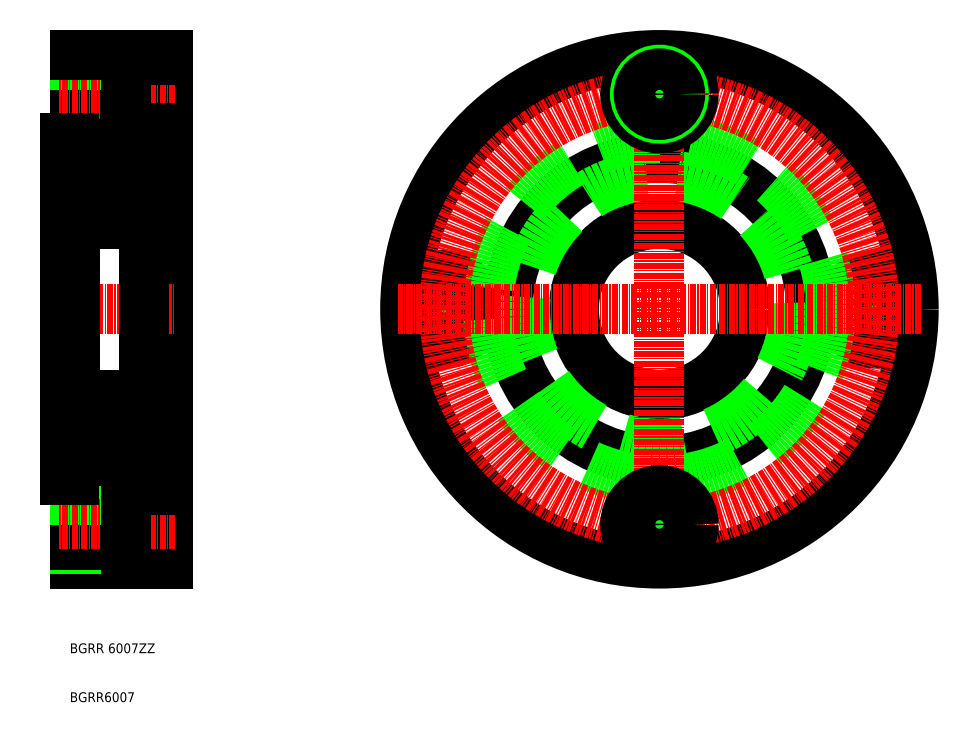
<metadata>
{"format":"dxf","ext":"dxf","renderer":"ezdxf+matplotlib","layout":"modelspace","background":"white","min_lineweight":24,"dpi":150}
</metadata>
<code>
0
SECTION
2
ENTITIES
0
LINE
8
0
10
158.6
20
112.3
30
0
11
158.6
21
182.3
31
0
0
LINE
8
0
10
156.4
20
112.3
30
0
11
156.4
21
182.3
31
0
0
LINE
8
0
10
142.4
20
112
30
0
11
142.4
21
176.7
31
0
0
LINE
8
0
10
161.4
20
199.3
30
0
11
161.4
21
147.3
31
0
0
LINE
8
0
10
140.4
20
147.3
30
0
11
140.4
21
182.3
31
0
0
TEXT
8
0
10
141.3
20
76.95
30
0
40
2
1
BGRR 6007ZZ
0
TEXT
8
0
10
141.3
20
66.95
30
0
40
2
1
BGRR6007
0
LINE
8
0
10
142.4
20
112
30
0
11
142.4
21
95.28
31
0
0
LINE
8
0
10
161.4
20
95.28
30
0
11
161.4
21
147.3
31
0
0
LINE
8
0
10
152.8
20
96.28
30
0
11
152.8
21
103.3
31
0
0
LINE
8
0
10
142.4
20
95.28
30
0
11
161.4
21
95.28
31
0
0
LINE
8
0
10
152.8
20
98.28
30
0
11
142.4
21
98.28
31
0
0
LINE
8
0
10
152.8
20
99.03
30
0
11
142.4
21
99.03
31
0
0
LINE
8
0
10
161.4
20
96.28
30
0
11
152.8
21
96.28
31
0
0
LINE
8
0
10
140.4
20
147.3
30
0
11
140.4
21
112.3
31
0
0
LINE
8
0
10
152.8
20
107.5
30
0
11
142.4
21
107.5
31
0
0
LINE
8
0
10
152.8
20
108.3
30
0
11
142.4
21
108.3
31
0
0
LINE
8
CENTER
10
162.9
20
103.3
30
0
11
138.9
21
103.3
31
0
0
LINE
8
0
10
142.1
20
112.3
30
0
11
140.4
21
112.3
31
0
0
ARC
8
0
10
142.1
20
112
30
0
40
0.3
50
0
51
90
0
LINE
8
0
10
142.4
20
119.8
30
0
11
140.4
21
119.8
31
0
0
LINE
8
0
10
161.4
20
110.3
30
0
11
152.8
21
110.3
31
0
0
LINE
8
0
10
152.8
20
110.3
30
0
11
152.8
21
103.3
31
0
0
LINE
8
0
10
158.6
20
112.3
30
0
11
156.4
21
112.3
31
0
0
LINE
8
0
10
161.4
20
116.3
30
0
11
158.6
21
116.3
31
0
0
LINE
8
0
10
158.6
20
117.8
30
0
11
156.4
21
117.8
31
0
0
LINE
8
CENTER
10
138.9
20
147.3
30
0
11
162.9
21
147.3
31
0
0
LINE
8
0
10
142.4
20
176.7
30
0
11
142.4
21
199.3
31
0
0
LINE
8
0
10
152.8
20
198.3
30
0
11
152.8
21
191.3
31
0
0
LINE
8
0
10
152.8
20
195.5
30
0
11
142.4
21
195.5
31
0
0
LINE
8
0
10
152.8
20
196.3
30
0
11
142.4
21
196.3
31
0
0
LINE
8
0
10
152.8
20
186.3
30
0
11
142.4
21
186.3
31
0
0
LINE
8
0
10
152.8
20
187
30
0
11
142.4
21
187
31
0
0
LINE
8
CENTER
10
162.9
20
191.3
30
0
11
138.9
21
191.3
31
0
0
LINE
8
0
10
142.4
20
174.8
30
0
11
140.4
21
174.8
31
0
0
LINE
8
0
10
142.1
20
182.3
30
0
11
140.4
21
182.3
31
0
0
ARC
8
0
10
142.1
20
182.6
30
0
40
0.3
50
270
51
0
0
LINE
8
0
10
152.8
20
184.3
30
0
11
152.8
21
191.3
31
0
0
LINE
8
0
10
161.4
20
178.3
30
0
11
158.6
21
178.3
31
0
0
LINE
8
0
10
161.4
20
184.3
30
0
11
152.8
21
184.3
31
0
0
LINE
8
0
10
158.6
20
176.8
30
0
11
156.4
21
176.8
31
0
0
LINE
8
0
10
158.6
20
182.3
30
0
11
156.4
21
182.3
31
0
0
LINE
8
0
10
142.4
20
199.3
30
0
11
161.4
21
199.3
31
0
0
LINE
8
0
10
161.4
20
198.3
30
0
11
152.8
21
198.3
31
0
0
CIRCLE
8
0
10
217.9
20
147.3
30
0
40
5
0
CIRCLE
8
0
10
305.9
20
147.3
30
0
40
5
0
CIRCLE
8
0
10
261.9
20
147.3
30
0
40
52
0
CIRCLE
8
0
10
261.9
20
147.3
30
0
40
31
0
CIRCLE
8
0
10
217.9
20
147.3
30
0
40
4.25
0
CIRCLE
8
0
10
217.9
20
147.3
30
0
40
7
0
CIRCLE
8
0
10
261.9
20
147.3
30
0
40
17.5
0
CIRCLE
8
0
10
305.9
20
147.3
30
0
40
7
0
CIRCLE
8
0
10
305.9
20
147.3
30
0
40
4.25
0
CIRCLE
8
0
10
261.9
20
147.3
30
0
40
35
0
CIRCLE
8
0
10
261.9
20
147.3
30
0
40
27.5
0
LINE
8
CENTER
10
261.9
20
200.8
30
0
11
261.9
21
93.78
31
0
0
CIRCLE
8
CENTER
10
261.9
20
147.3
30
0
40
44
0
LINE
8
CENTER
10
315.4
20
147.3
30
0
11
208.4
21
147.3
31
0
0
CIRCLE
8
0
10
261.9
20
103.3
30
0
40
5
0
CIRCLE
8
0
10
261.9
20
103.3
30
0
40
7
0
CIRCLE
8
0
10
261.9
20
103.3
30
0
40
4.25
0
CIRCLE
8
0
10
261.9
20
191.3
30
0
40
7
0
CIRCLE
8
0
10
261.9
20
191.3
30
0
40
5
0
CIRCLE
8
0
10
261.9
20
191.3
30
0
40
4.25
0
LINE
8
0
10
143.4
20
116.3
30
0
11
155.4
21
116.3
31
0
0
LINE
8
0
10
143.4
20
164.8
30
0
11
155.4
21
164.8
31
0
0
LINE
8
0
10
143.4
20
178.3
30
0
11
155.4
21
178.3
31
0
0
LINE
8
0
10
143.4
20
129.8
30
0
11
155.4
21
129.8
31
0
0
LINE
8
0
10
154.7
20
174.6
30
0
11
154.6
21
173.7
31
0
0
LINE
8
0
10
155
20
168.1
30
0
11
154.6
21
169
31
0
0
LINE
8
0
10
154.7
20
173.1
30
0
11
155.8
21
172
31
0
0
ARC
8
0
10
155.2
20
174.5
30
0
40
0.53
50
35.06
51
174.9
0
LINE
8
0
10
142.4
20
177.3
30
0
11
142.4
21
117.3
31
0
0
LINE
8
0
10
146.5
20
116.3
30
0
11
146.5
21
116.3
31
0
0
LINE
8
0
10
148.9
20
116.3
30
0
11
148.9
21
116.3
31
0
0
LINE
8
0
10
143
20
172
30
0
11
143
21
169
31
0
0
LINE
8
0
10
142.7
20
172.2
30
0
11
142.7
21
169
31
0
0
LINE
8
0
10
144.3
20
169.1
30
0
11
146.9
21
169.1
31
0
0
LINE
8
0
10
143.6
20
169
30
0
11
143
21
169
31
0
0
LINE
8
0
10
143
20
168.7
30
0
11
143.6
21
168.7
31
0
0
LINE
8
0
10
143.5
20
167.9
30
0
11
143.7
21
167.9
31
0
0
LINE
8
0
10
142.6
20
168.4
30
0
11
143
21
168.4
31
0
0
ARC
8
0
10
143
20
169
30
0
40
0.3
50
180
51
270
0
LINE
8
0
10
143
20
168.4
30
0
11
143.3
21
168
31
0
0
ARC
8
0
10
143.5
20
168.1
30
0
40
0.2
50
220
51
270
0
ARC
8
0
10
142.6
20
168.2
30
0
40
0.2
50
90
51
180
0
LINE
8
0
10
143.6
20
168.7
30
0
11
143.6
21
169
31
0
0
ARC
8
0
10
143.7
20
168.1
30
0
40
0.2
50
270
51
340
0
LINE
8
0
10
143.8
20
168.1
30
0
11
144.2
21
169
31
0
0
ARC
8
0
10
144.3
20
168.9
30
0
40
0.2
50
90
51
160
0
LINE
8
0
10
144.4
20
173.5
30
0
11
146.5
21
173.5
31
0
0
LINE
8
0
10
144.1
20
174.6
30
0
11
144.2
21
173.7
31
0
0
LINE
8
0
10
143.8
20
174.5
30
0
11
143.8
21
173.3
31
0
0
LINE
8
0
10
143.2
20
173.9
30
0
11
143.4
21
174.1
31
0
0
LINE
8
0
10
143.2
20
173.9
30
0
11
143
21
174.1
31
0
0
LINE
8
0
10
144.1
20
174
30
0
11
144.1
21
173.1
31
0
0
LINE
8
0
10
144.1
20
173.1
30
0
11
143
21
172
31
0
0
LINE
8
0
10
143.8
20
173.3
30
0
11
142.7
21
172.2
31
0
0
ARC
8
0
10
144.4
20
173.7
30
0
40
0.2
50
185.1
51
270
0
ARC
8
0
10
143.6
20
174.5
30
0
40
0.23
50
2.131
51
144.9
0
ARC
8
0
10
143.6
20
174.5
30
0
40
0.53
50
5.065
51
144.9
0
ARC
8
0
10
143.1
20
174.3
30
0
40
0.3
50
144.9
51
235
0
LINE
8
0
10
143.2
20
174.3
30
0
11
143.4
21
174.6
31
0
0
LINE
8
0
10
143.4
20
174.1
30
0
11
143.2
21
174.3
31
0
0
LINE
8
0
10
142.6
20
174.5
30
0
11
142.9
21
174.5
31
0
0
LINE
8
0
10
142.9
20
174.5
30
0
11
143.1
21
174.8
31
0
0
ARC
8
0
10
142.6
20
174.7
30
0
40
0.2
50
180
51
270
0
LINE
8
0
10
154.5
20
169.1
30
0
11
151.9
21
169.1
31
0
0
ARC
8
0
10
154.5
20
168.9
30
0
40
0.2
50
20.03
51
90
0
LINE
8
0
10
154.7
20
174
30
0
11
154.7
21
173.1
31
0
0
LINE
8
0
10
154.4
20
173.5
30
0
11
152.3
21
173.5
31
0
0
ARC
8
0
10
154.4
20
173.7
30
0
40
0.2
50
270
51
354.9
0
LINE
8
0
10
156.4
20
177.3
30
0
11
156.4
21
117.3
31
0
0
LINE
8
0
10
156.1
20
172.2
30
0
11
156.1
21
169
31
0
0
LINE
8
0
10
155.8
20
172
30
0
11
155.8
21
169
31
0
0
LINE
8
0
10
156.2
20
168.4
30
0
11
155.8
21
168.4
31
0
0
ARC
8
0
10
155.2
20
168.1
30
0
40
0.2
50
200
51
270
0
LINE
8
0
10
155.3
20
167.9
30
0
11
155.2
21
167.9
31
0
0
ARC
8
0
10
155.3
20
168.1
30
0
40
0.2
50
270
51
320
0
LINE
8
0
10
155.8
20
168.4
30
0
11
155.5
21
168
31
0
0
ARC
8
0
10
155.8
20
169
30
0
40
0.3
50
270
51
0
0
LINE
8
0
10
155.8
20
168.7
30
0
11
155.2
21
168.7
31
0
0
LINE
8
0
10
155.2
20
168.7
30
0
11
155.2
21
169
31
0
0
LINE
8
0
10
155.2
20
169
30
0
11
155.8
21
169
31
0
0
ARC
8
0
10
156.2
20
168.2
30
0
40
0.2
50
0
51
90
0
LINE
8
0
10
155
20
174.5
30
0
11
155
21
173.3
31
0
0
LINE
8
0
10
155.6
20
173.9
30
0
11
155.8
21
174.1
31
0
0
LINE
8
0
10
155.6
20
173.9
30
0
11
155.4
21
174.1
31
0
0
LINE
8
0
10
155
20
173.3
30
0
11
156.1
21
172.2
31
0
0
LINE
8
0
10
156.2
20
174.5
30
0
11
155.9
21
174.5
31
0
0
LINE
8
0
10
155.7
20
174.3
30
0
11
155.4
21
174.6
31
0
0
ARC
8
0
10
155.7
20
174.3
30
0
40
0.3
50
305
51
35.06
0
LINE
8
0
10
155.4
20
174.1
30
0
11
155.7
21
174.3
31
0
0
LINE
8
0
10
155.9
20
174.5
30
0
11
155.7
21
174.8
31
0
0
ARC
8
0
10
155.2
20
174.5
30
0
40
0.23
50
35.06
51
177.9
0
ARC
8
0
10
156.2
20
174.7
30
0
40
0.2
50
270
51
0
0
ARC
8
0
10
143.4
20
177.3
30
0
40
1
50
90
51
180
0
ARC
8
0
10
155.4
20
177.3
30
0
40
1
50
0
51
90
0
ARC
8
0
10
143.4
20
165.8
30
0
40
1
50
180
51
270
0
ARC
8
0
10
155.4
20
165.8
30
0
40
1
50
270
51
0
0
ARC
8
0
10
143.4
20
117.3
30
0
40
1
50
180
51
270
0
ARC
8
0
10
155.4
20
117.3
30
0
40
1
50
270
51
0
0
ARC
8
0
10
155.4
20
128.8
30
0
40
1
50
0
51
90
0
ARC
8
0
10
143.4
20
128.8
30
0
40
1
50
90
51
180
0
CIRCLE
8
0
10
149.4
20
171.5
30
0
40
3.5
0
CIRCLE
8
0
10
149.4
20
123
30
0
40
3.5
0
LINE
8
0
10
142.9
20
120.1
30
0
11
143.1
21
119.8
31
0
0
LINE
8
0
10
143.2
20
120.3
30
0
11
143.4
21
119.9
31
0
0
ARC
8
0
10
143.6
20
120.1
30
0
40
0.23
50
215.1
51
357.9
0
LINE
8
0
10
144.1
20
120
30
0
11
144.2
21
120.9
31
0
0
ARC
8
0
10
142.6
20
119.9
30
0
40
0.2
50
90
51
180
0
ARC
8
0
10
142.6
20
126.4
30
0
40
0.2
50
180
51
270
0
LINE
8
0
10
142.7
20
122.4
30
0
11
142.7
21
125.6
31
0
0
LINE
8
0
10
143
20
122.5
30
0
11
143
21
125.6
31
0
0
LINE
8
0
10
144.3
20
125.5
30
0
11
146.9
21
125.5
31
0
0
LINE
8
0
10
143.8
20
126.5
30
0
11
144.2
21
125.6
31
0
0
LINE
8
0
10
143.6
20
125.9
30
0
11
143.6
21
125.6
31
0
0
ARC
8
0
10
143
20
125.6
30
0
40
0.3
50
90
51
180
0
ARC
8
0
10
143.7
20
126.4
30
0
40
0.2
50
20.03
51
90
0
ARC
8
0
10
143.5
20
126.4
30
0
40
0.2
50
90
51
140
0
LINE
8
0
10
143
20
126.2
30
0
11
143.3
21
126.6
31
0
0
LINE
8
0
10
142.6
20
126.2
30
0
11
143
21
126.2
31
0
0
LINE
8
0
10
143.5
20
126.6
30
0
11
143.7
21
126.6
31
0
0
LINE
8
0
10
143
20
125.9
30
0
11
143.6
21
125.9
31
0
0
ARC
8
0
10
144.3
20
125.7
30
0
40
0.2
50
200
51
270
0
LINE
8
0
10
143.6
20
125.6
30
0
11
143
21
125.6
31
0
0
LINE
8
0
10
144.4
20
121.1
30
0
11
146.5
21
121.1
31
0
0
LINE
8
0
10
142.6
20
120.1
30
0
11
142.9
21
120.1
31
0
0
LINE
8
0
10
143.4
20
120.4
30
0
11
143.2
21
120.3
31
0
0
ARC
8
0
10
143.1
20
120.3
30
0
40
0.3
50
125
51
215.1
0
LINE
8
0
10
143.2
20
120.7
30
0
11
143
21
120.5
31
0
0
LINE
8
0
10
143.2
20
120.7
30
0
11
143.4
21
120.4
31
0
0
LINE
8
0
10
143.8
20
121.3
30
0
11
142.7
21
122.4
31
0
0
LINE
8
0
10
144.1
20
121.4
30
0
11
143
21
122.5
31
0
0
ARC
8
0
10
144.4
20
120.9
30
0
40
0.2
50
90
51
174.9
0
LINE
8
0
10
144.1
20
120.6
30
0
11
144.1
21
121.4
31
0
0
LINE
8
0
10
143.8
20
120
30
0
11
143.8
21
121.3
31
0
0
ARC
8
0
10
143.6
20
120.1
30
0
40
0.53
50
215.1
51
354.9
0
LINE
8
0
10
155.7
20
120.3
30
0
11
155.4
21
119.9
31
0
0
LINE
8
0
10
155.9
20
120.1
30
0
11
155.7
21
119.8
31
0
0
ARC
8
0
10
156.2
20
119.9
30
0
40
0.2
50
0
51
90
0
LINE
8
0
10
154.7
20
120
30
0
11
154.6
21
120.9
31
0
0
ARC
8
0
10
155.2
20
120.1
30
0
40
0.23
50
182.1
51
324.9
0
LINE
8
0
10
154.5
20
125.5
30
0
11
151.9
21
125.5
31
0
0
LINE
8
0
10
154.4
20
121.1
30
0
11
152.3
21
121.1
31
0
0
LINE
8
0
10
156.1
20
122.4
30
0
11
156.1
21
125.6
31
0
0
LINE
8
0
10
155.8
20
122.5
30
0
11
155.8
21
125.6
31
0
0
LINE
8
0
10
155
20
126.5
30
0
11
154.6
21
125.6
31
0
0
ARC
8
0
10
155.8
20
125.6
30
0
40
0.3
50
0
51
90
0
LINE
8
0
10
155.2
20
125.9
30
0
11
155.2
21
125.6
31
0
0
LINE
8
0
10
156.2
20
126.2
30
0
11
155.8
21
126.2
31
0
0
LINE
8
0
10
155.3
20
126.6
30
0
11
155.2
21
126.6
31
0
0
ARC
8
0
10
155.3
20
126.4
30
0
40
0.2
50
40
51
90
0
LINE
8
0
10
155.8
20
126.2
30
0
11
155.5
21
126.6
31
0
0
LINE
8
0
10
155.8
20
125.9
30
0
11
155.2
21
125.9
31
0
0
ARC
8
0
10
156.2
20
126.4
30
0
40
0.2
50
270
51
0
0
ARC
8
0
10
155.2
20
126.4
30
0
40
0.2
50
90
51
160
0
LINE
8
0
10
155.2
20
125.6
30
0
11
155.8
21
125.6
31
0
0
ARC
8
0
10
154.5
20
125.7
30
0
40
0.2
50
270
51
340
0
LINE
8
0
10
155.6
20
120.7
30
0
11
155.8
21
120.5
31
0
0
LINE
8
0
10
155.6
20
120.7
30
0
11
155.4
21
120.4
31
0
0
LINE
8
0
10
156.2
20
120.1
30
0
11
155.9
21
120.1
31
0
0
ARC
8
0
10
155.7
20
120.3
30
0
40
0.3
50
324.9
51
55.04
0
LINE
8
0
10
155.4
20
120.4
30
0
11
155.7
21
120.3
31
0
0
LINE
8
0
10
154.7
20
121.4
30
0
11
155.8
21
122.5
31
0
0
LINE
8
0
10
155
20
121.3
30
0
11
156.1
21
122.4
31
0
0
LINE
8
0
10
154.7
20
120.6
30
0
11
154.7
21
121.4
31
0
0
ARC
8
0
10
154.4
20
120.9
30
0
40
0.2
50
5.065
51
90
0
LINE
8
0
10
155
20
120
30
0
11
155
21
121.3
31
0
0
ARC
8
0
10
155.2
20
120.1
30
0
40
0.53
50
185.1
51
324.9
0
ENDSEC
0
EOF

</code>
